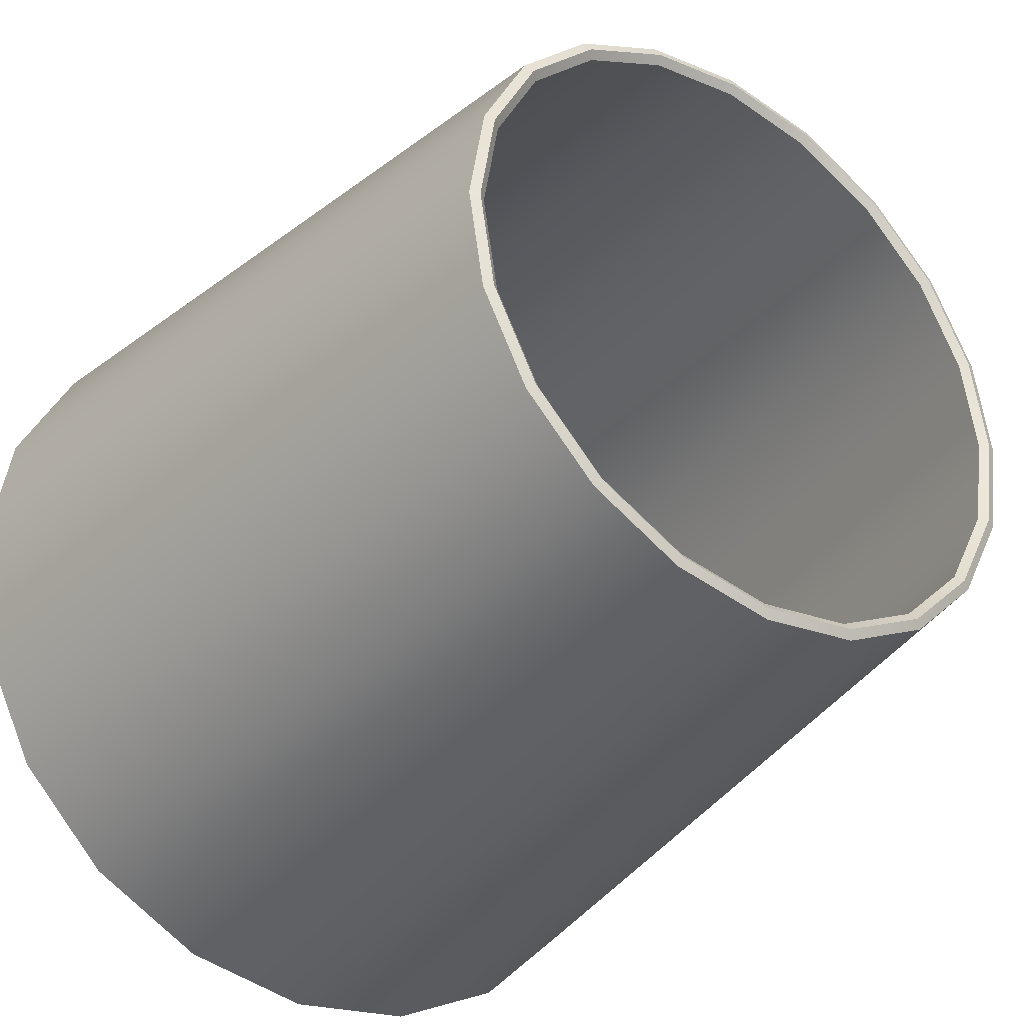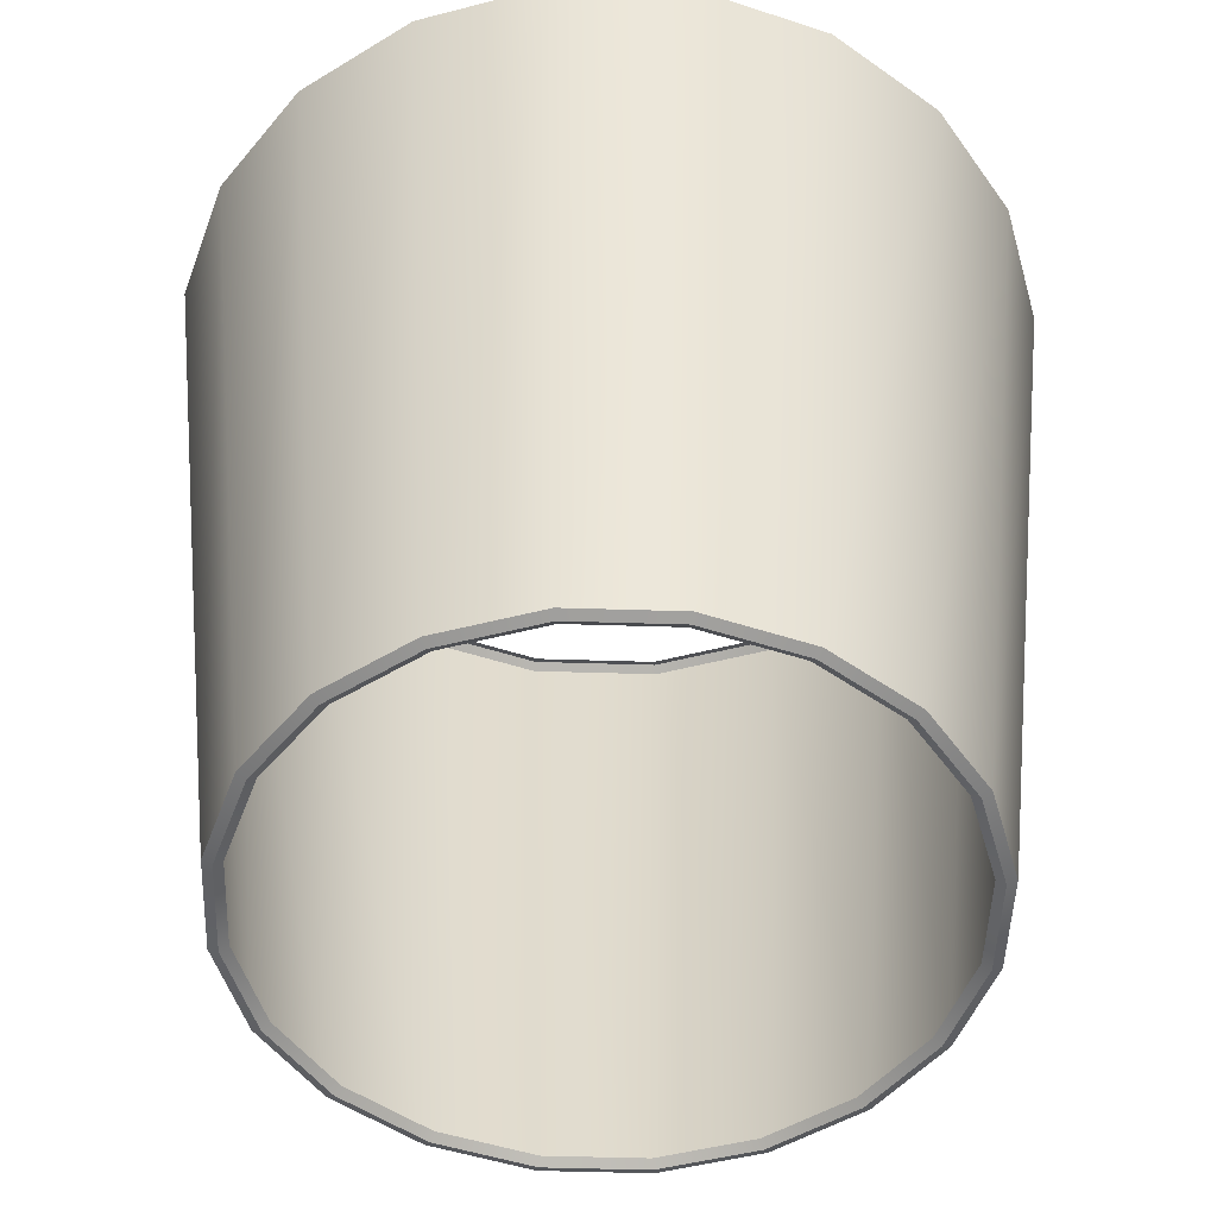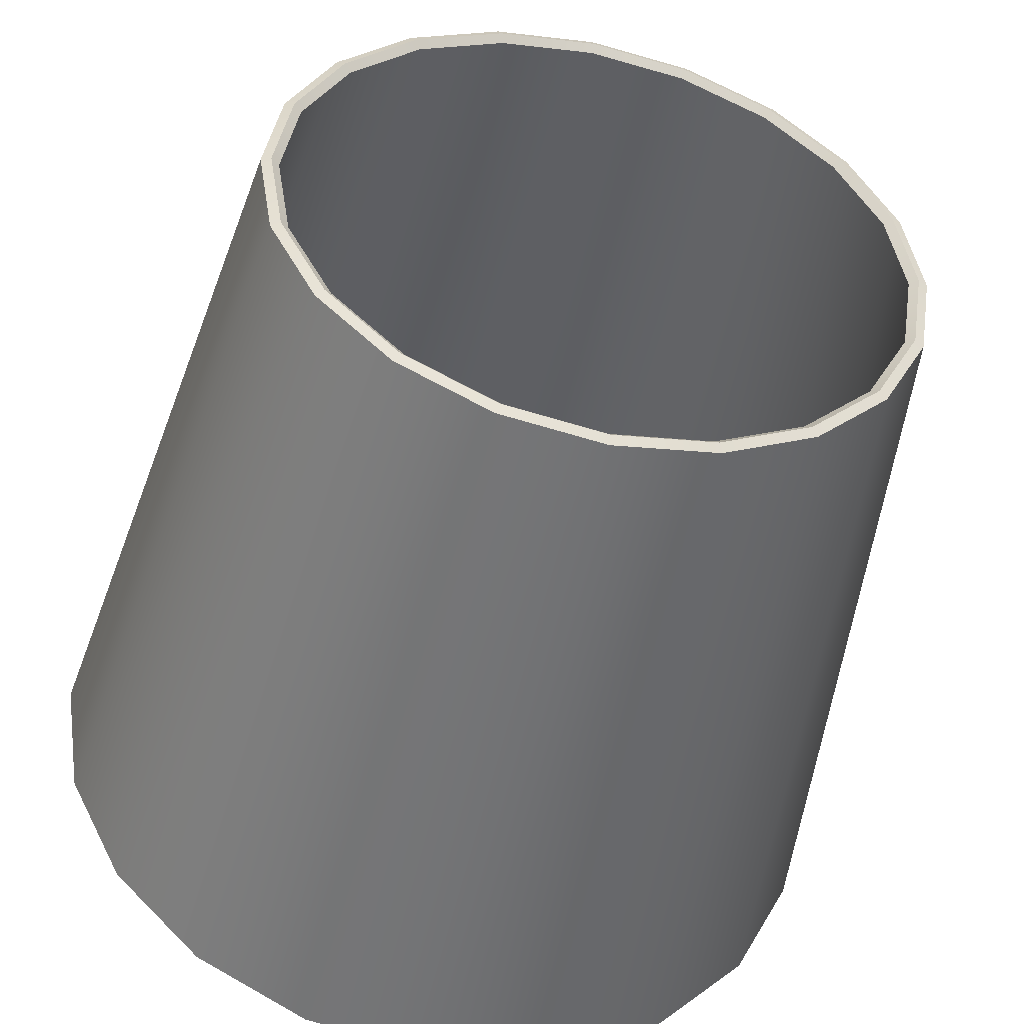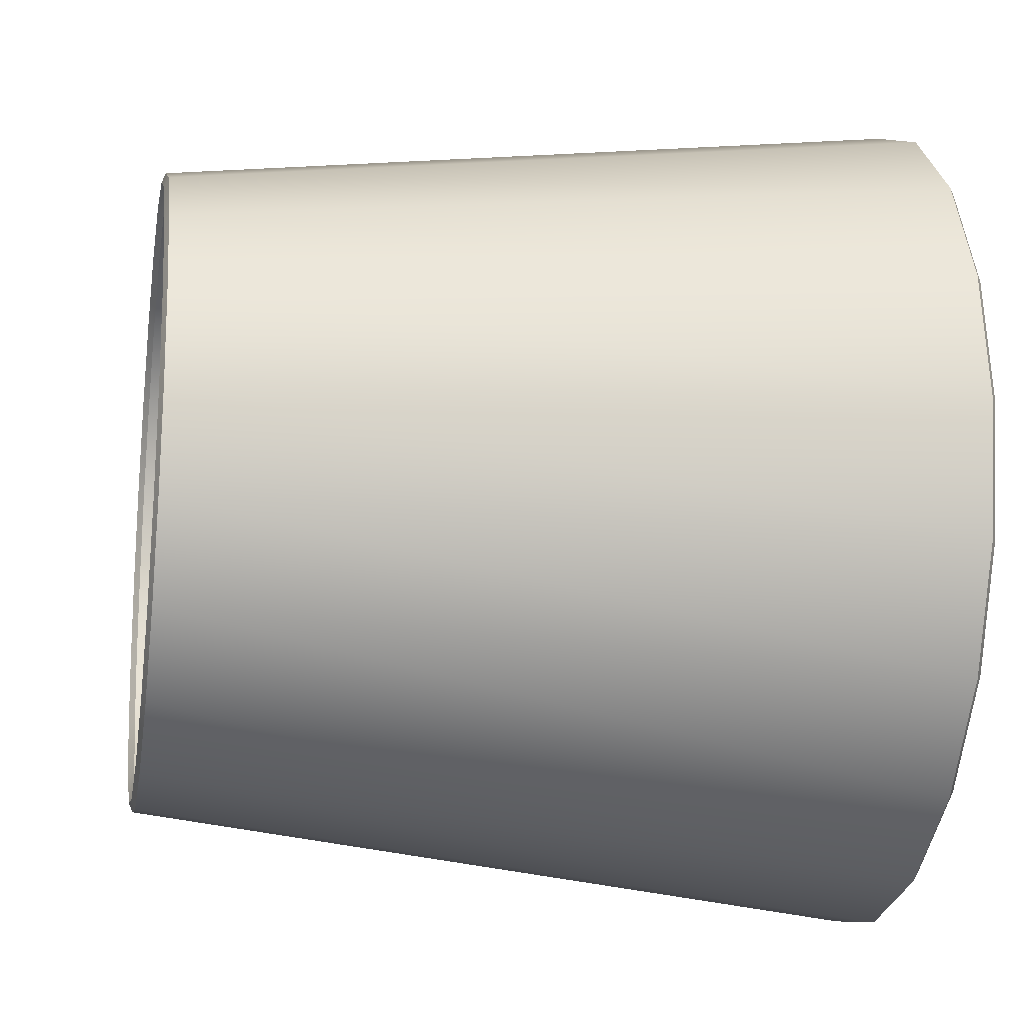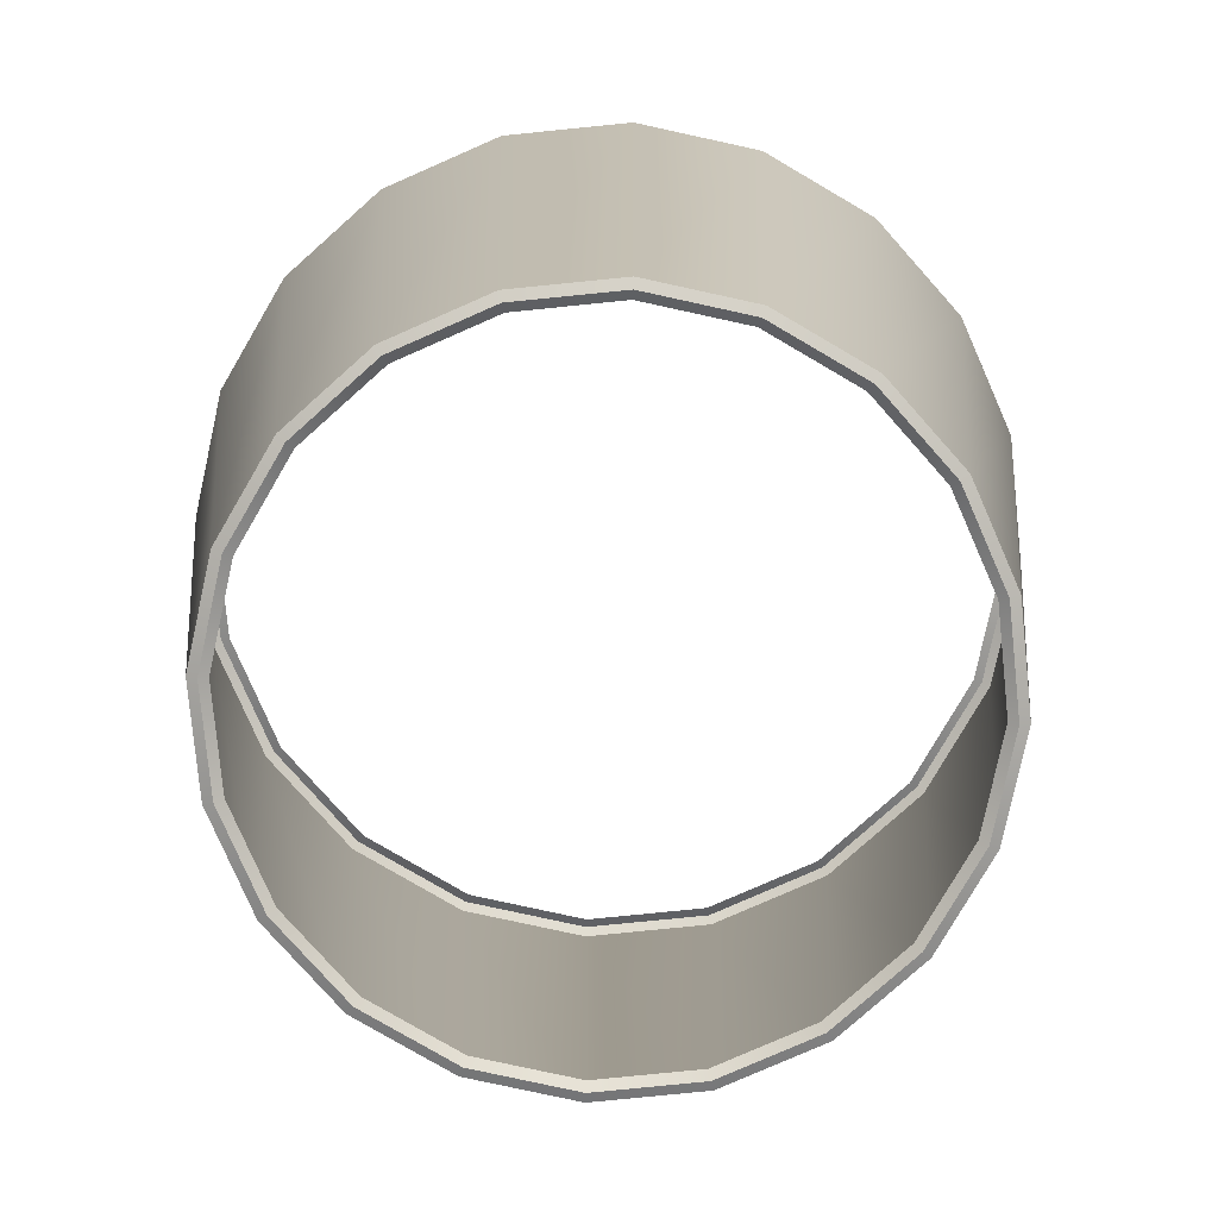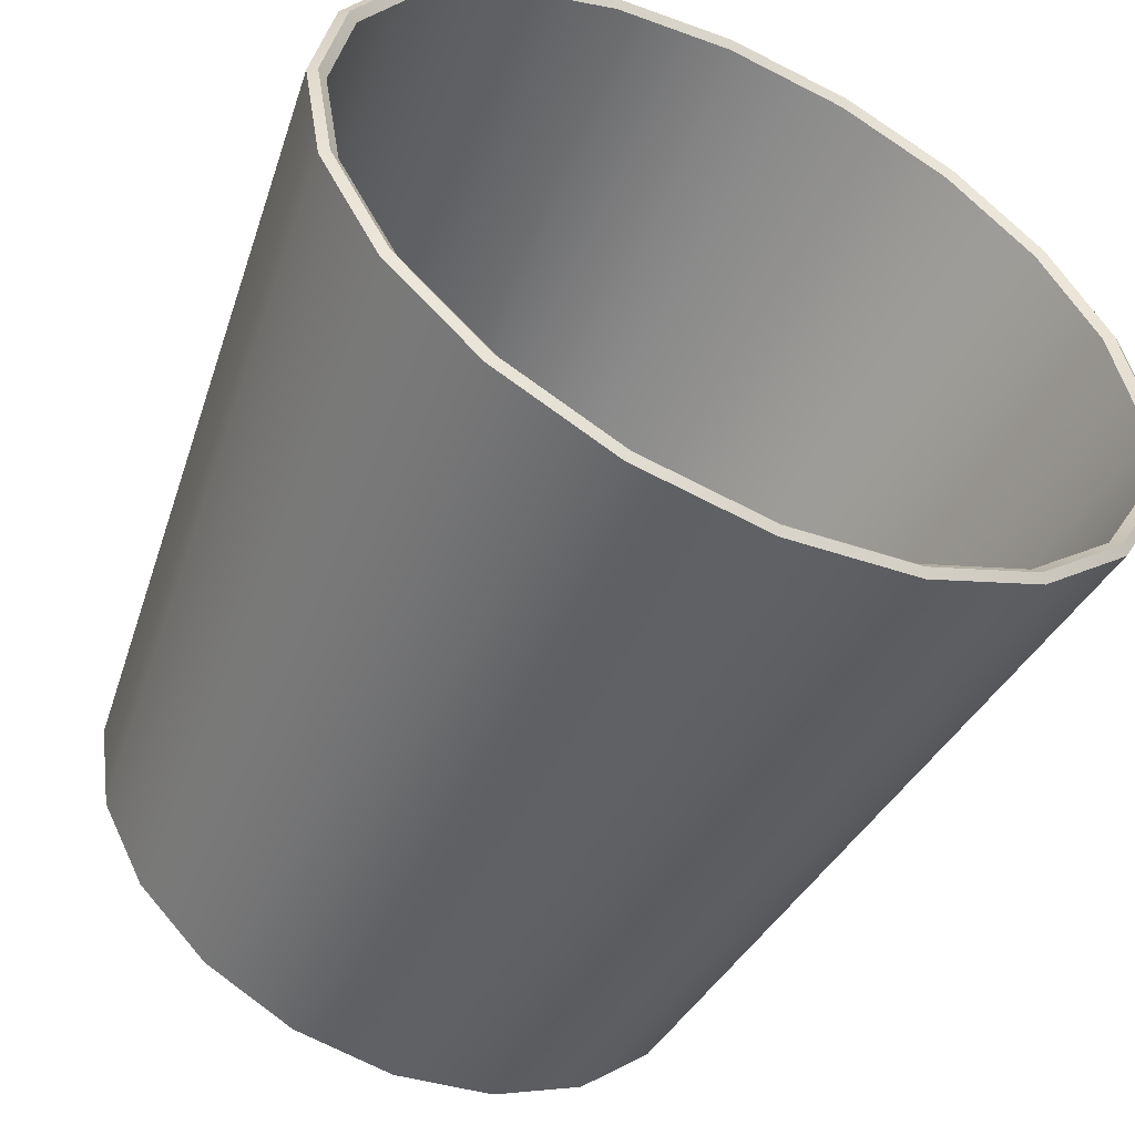
<metadata>
{"format":"obj","ext":"obj","renderer":"f3d","projection":"perspective","resolution":1024,"background":"white","views":[{"elev":-35.0,"azim":143.4,"up":"+Y"},{"elev":-49.3,"azim":-119.0,"up":"+Z"},{"elev":-48.4,"azim":167.1,"up":"+Y"},{"elev":-17.6,"azim":-99.9,"up":"+Y"},{"elev":-79.2,"azim":176.7,"up":"+Z"},{"elev":-53.5,"azim":-25.3,"up":"+Y"}]}
</metadata>
<code>
v 0.2665 0.08606 0.1682
v 0.2721 0.08786 0.1645
v 0.2316 0.1674 0.1645
v 0.2269 0.1639 0.1682
v 0.2802 -0.0002749 0.1682
v 0.286 -0.0002749 0.1645
v 0.2665 -0.08658 0.1682
v 0.2721 -0.08839 0.1645
v 0.1685 0.2305 0.1645
v 0.165 0.2257 0.1682
v 0.08898 0.2709 0.1645
v 0.0872 0.2654 0.1682
v 0.0008638 0.2849 0.1645
v 0.0008638 0.2791 0.1682
v 0.0008638 0.2791 0.1682
v 0.0008638 0.2849 0.1645
v -0.08725 0.2709 0.1645
v -0.08544 0.2654 0.1682
v -0.1667 0.2305 0.1645
v -0.1633 0.2257 0.1682
v -0.2298 0.1674 0.1645
v -0.2251 0.1639 0.1682
v -0.2704 0.08786 0.1645
v -0.2648 0.08606 0.1682
v -0.2843 -0.0002749 0.1645
v -0.2785 -0.0002749 0.1682
v -0.2704 -0.08839 0.1645
v -0.2648 -0.08658 0.1682
v -0.2298 -0.1679 0.1645
v -0.2251 -0.1645 0.1682
v -0.1667 -0.231 0.1645
v -0.1633 -0.2263 0.1682
v -0.08725 -0.2715 0.1645
v -0.08544 -0.2659 0.1682
v 0.0008638 -0.2854 0.1645
v 0.0008638 -0.2796 0.1682
v 0.08898 -0.2715 0.1645
v 0.0872 -0.2659 0.1682
v 0.1685 -0.231 0.1645
v 0.165 -0.2263 0.1682
v 0.2316 -0.1679 0.1645
v 0.2269 -0.1645 0.1682
v 0.2665 0.08606 0.1682
v 0.2601 0.08396 0.1641
v 0.2734 -0.0002749 0.1641
v 0.2802 -0.0002749 0.1682
v 0.2269 0.1639 0.1682
v 0.2214 0.1599 0.1641
v 0.165 0.2257 0.1682
v 0.1611 0.2202 0.1641
v 0.0872 0.2654 0.1682
v 0.0851 0.259 0.1641
v 0.0008638 0.2791 0.1682
v 0.0008638 0.2723 0.1641
v 0.0008638 0.2723 0.1641
v 0.0008638 0.2791 0.1682
v -0.08544 0.2654 0.1682
v -0.08335 0.259 0.1641
v -0.1633 0.2257 0.1682
v -0.1593 0.2202 0.1641
v -0.2251 0.1639 0.1682
v -0.2196 0.1599 0.1641
v -0.2648 0.08606 0.1682
v -0.2583 0.08396 0.1641
v -0.2785 -0.0002749 0.1682
v -0.2717 -0.0002749 0.1641
v -0.2648 -0.08658 0.1682
v -0.2583 -0.08449 0.1641
v -0.2251 -0.1645 0.1682
v -0.2196 -0.1605 0.1641
v -0.1633 -0.2263 0.1682
v -0.1593 -0.2208 0.1641
v -0.08544 -0.2659 0.1682
v -0.08335 -0.2595 0.1641
v 0.0008638 -0.2796 0.1682
v 0.0008638 -0.2728 0.1641
v 0.0872 -0.2659 0.1682
v 0.0851 -0.2595 0.1641
v 0.165 -0.2263 0.1682
v 0.1611 -0.2208 0.1641
v 0.2269 -0.1645 0.1682
v 0.2214 -0.1605 0.1641
v 0.2665 -0.08658 0.1682
v 0.2601 -0.08449 0.1641
v 0.2063 0.0665 -0.3496
v 0.2125 0.06849 -0.3469
v 0.2234 -0.0002749 -0.3469
v 0.2169 -0.0002749 -0.3496
v 0.1756 0.1267 -0.3496
v 0.1809 0.1305 -0.3469
v 0.1279 0.1745 -0.3496
v 0.1317 0.1798 -0.3469
v 0.2125 -0.06902 -0.3469
v 0.2063 -0.06703 -0.3496
v 0.06764 0.2052 -0.3496
v 0.06963 0.2114 -0.3469
v 0.0008638 0.2158 -0.3496
v 0.0008638 0.2223 -0.3469
v 0.0008638 0.2223 -0.3469
v 0.0008638 0.2158 -0.3496
v -0.06589 0.2052 -0.3496
v -0.0679 0.2114 -0.3469
v -0.1261 0.1745 -0.3496
v -0.1299 0.1798 -0.3469
v -0.1739 0.1267 -0.3496
v -0.1792 0.1305 -0.3469
v -0.2046 0.0665 -0.3496
v -0.2108 0.06849 -0.3469
v -0.2152 -0.0002749 -0.3496
v -0.2217 -0.0002749 -0.3469
v -0.2046 -0.06703 -0.3496
v -0.2108 -0.06902 -0.3469
v -0.1739 -0.1273 -0.3496
v -0.1792 -0.1311 -0.3469
v -0.1261 -0.1751 -0.3496
v -0.1299 -0.1803 -0.3469
v -0.06589 -0.2057 -0.3496
v -0.0679 -0.2119 -0.3469
v 0.0008638 -0.2163 -0.3496
v 0.0008638 -0.2228 -0.3469
v 0.06764 -0.2057 -0.3496
v 0.06963 -0.2119 -0.3469
v 0.1279 -0.1751 -0.3496
v 0.1317 -0.1803 -0.3469
v 0.1756 -0.1273 -0.3496
v 0.1809 -0.1311 -0.3469
v 0.2063 0.0665 -0.3496
v 0.201 0.06475 -0.3453
v 0.1711 0.1234 -0.3453
v 0.1756 0.1267 -0.3496
v 0.2169 -0.0002749 -0.3496
v 0.2113 -0.0002749 -0.3453
v 0.1246 0.17 -0.3453
v 0.1279 0.1745 -0.3496
v 0.06589 0.1999 -0.3453
v 0.06764 0.2052 -0.3496
v 0.0008638 0.2102 -0.3453
v 0.0008638 0.2158 -0.3496
v 0.0008638 0.2158 -0.3496
v 0.0008638 0.2102 -0.3453
v -0.06416 0.1999 -0.3453
v -0.06589 0.2052 -0.3496
v -0.1228 0.17 -0.3453
v -0.1261 0.1745 -0.3496
v -0.1694 0.1234 -0.3453
v -0.1739 0.1267 -0.3496
v -0.1993 0.06475 -0.3453
v -0.2046 0.0665 -0.3496
v -0.2095 -0.0002749 -0.3453
v -0.2152 -0.0002749 -0.3496
v -0.1993 -0.0653 -0.3453
v -0.2046 -0.06703 -0.3496
v -0.1694 -0.1239 -0.3453
v -0.1739 -0.1273 -0.3496
v -0.1228 -0.1705 -0.3453
v -0.1261 -0.1751 -0.3496
v -0.06416 -0.2004 -0.3453
v -0.06589 -0.2057 -0.3496
v 0.0008638 -0.2107 -0.3453
v 0.0008638 -0.2163 -0.3496
v 0.06589 -0.2004 -0.3453
v 0.06764 -0.2057 -0.3496
v 0.1246 -0.1705 -0.3453
v 0.1279 -0.1751 -0.3496
v 0.1711 -0.1239 -0.3453
v 0.1756 -0.1273 -0.3496
v 0.201 -0.0653 -0.3453
v 0.2063 -0.06703 -0.3496
v 0.2125 0.06849 -0.3469
v 0.1809 0.1305 -0.3469
v 0.2316 0.1674 0.1645
v 0.2721 0.08786 0.1645
v 0.1317 0.1798 -0.3469
v 0.1685 0.2305 0.1645
v 0.06963 0.2114 -0.3469
v 0.08898 0.2709 0.1645
v 0.0008638 0.2223 -0.3469
v 0.0008638 0.2849 0.1645
v 0.0008638 0.2223 -0.3469
v -0.0679 0.2114 -0.3469
v -0.08725 0.2709 0.1645
v 0.0008638 0.2849 0.1645
v -0.1299 0.1798 -0.3469
v -0.1667 0.2305 0.1645
v -0.1792 0.1305 -0.3469
v -0.2298 0.1674 0.1645
v -0.2108 0.06849 -0.3469
v -0.2704 0.08786 0.1645
v -0.2217 -0.0002749 -0.3469
v -0.2843 -0.0002749 0.1645
v -0.2108 -0.06902 -0.3469
v -0.2704 -0.08839 0.1645
v -0.1792 -0.1311 -0.3469
v -0.2298 -0.1679 0.1645
v -0.1299 -0.1803 -0.3469
v -0.1667 -0.231 0.1645
v -0.0679 -0.2119 -0.3469
v -0.08725 -0.2715 0.1645
v 0.0008638 -0.2228 -0.3469
v 0.0008638 -0.2854 0.1645
v 0.06963 -0.2119 -0.3469
v 0.08898 -0.2715 0.1645
v 0.1317 -0.1803 -0.3469
v 0.1685 -0.231 0.1645
v 0.1809 -0.1311 -0.3469
v 0.2316 -0.1679 0.1645
v 0.2125 -0.06902 -0.3469
v 0.2721 -0.08839 0.1645
v 0.2234 -0.0002749 -0.3469
v 0.286 -0.0002749 0.1645
f 1 2 3
f 1 3 4
f 2 1 5
f 2 5 6
f 6 5 7
f 6 7 8
f 4 3 9
f 4 9 10
f 10 9 11
f 10 11 12
f 12 11 13
f 12 13 14
f 15 16 17
f 15 17 18
f 18 17 19
f 18 19 20
f 20 19 21
f 20 21 22
f 22 21 23
f 22 23 24
f 24 23 25
f 24 25 26
f 26 25 27
f 26 27 28
f 28 27 29
f 28 29 30
f 30 29 31
f 30 31 32
f 32 31 33
f 32 33 34
f 34 33 35
f 34 35 36
f 36 35 37
f 36 37 38
f 38 37 39
f 38 39 40
f 40 39 41
f 40 41 42
f 42 41 8
f 42 8 7
f 43 44 45
f 43 45 46
f 44 43 47
f 44 47 48
f 48 47 49
f 48 49 50
f 50 49 51
f 50 51 52
f 52 51 53
f 52 53 54
f 55 56 57
f 55 57 58
f 58 57 59
f 58 59 60
f 60 59 61
f 60 61 62
f 62 61 63
f 62 63 64
f 64 63 65
f 64 65 66
f 66 65 67
f 66 67 68
f 68 67 69
f 68 69 70
f 70 69 71
f 70 71 72
f 72 71 73
f 72 73 74
f 74 73 75
f 74 75 76
f 76 75 77
f 76 77 78
f 78 77 79
f 78 79 80
f 80 79 81
f 80 81 82
f 82 81 83
f 82 83 84
f 84 83 46
f 84 46 45
f 85 86 87
f 85 87 88
f 86 85 89
f 86 89 90
f 90 89 91
f 90 91 92
f 88 87 93
f 88 93 94
f 92 91 95
f 92 95 96
f 96 95 97
f 96 97 98
f 99 100 101
f 99 101 102
f 102 101 103
f 102 103 104
f 104 103 105
f 104 105 106
f 106 105 107
f 106 107 108
f 108 107 109
f 108 109 110
f 110 109 111
f 110 111 112
f 112 111 113
f 112 113 114
f 114 113 115
f 114 115 116
f 116 115 117
f 116 117 118
f 118 117 119
f 118 119 120
f 120 119 121
f 120 121 122
f 122 121 123
f 122 123 124
f 124 123 125
f 124 125 126
f 126 125 94
f 126 94 93
f 127 128 129
f 127 129 130
f 128 127 131
f 128 131 132
f 130 129 133
f 130 133 134
f 134 133 135
f 134 135 136
f 136 135 137
f 136 137 138
f 139 140 141
f 139 141 142
f 142 141 143
f 142 143 144
f 144 143 145
f 144 145 146
f 146 145 147
f 146 147 148
f 148 147 149
f 148 149 150
f 150 149 151
f 150 151 152
f 152 151 153
f 152 153 154
f 154 153 155
f 154 155 156
f 156 155 157
f 156 157 158
f 158 157 159
f 158 159 160
f 160 159 161
f 160 161 162
f 162 161 163
f 162 163 164
f 164 163 165
f 164 165 166
f 166 165 167
f 166 167 168
f 168 167 132
f 168 132 131
f 169 170 171
f 169 171 172
f 170 173 174
f 170 174 171
f 173 175 176
f 173 176 174
f 175 177 178
f 175 178 176
f 179 180 181
f 179 181 182
f 180 183 184
f 180 184 181
f 183 185 186
f 183 186 184
f 185 187 188
f 185 188 186
f 187 189 190
f 187 190 188
f 189 191 192
f 189 192 190
f 191 193 194
f 191 194 192
f 193 195 196
f 193 196 194
f 195 197 198
f 195 198 196
f 197 199 200
f 197 200 198
f 199 201 202
f 199 202 200
f 201 203 204
f 201 204 202
f 203 205 206
f 203 206 204
f 205 207 208
f 205 208 206
f 207 209 210
f 207 210 208
f 209 169 172
f 209 172 210

</code>
